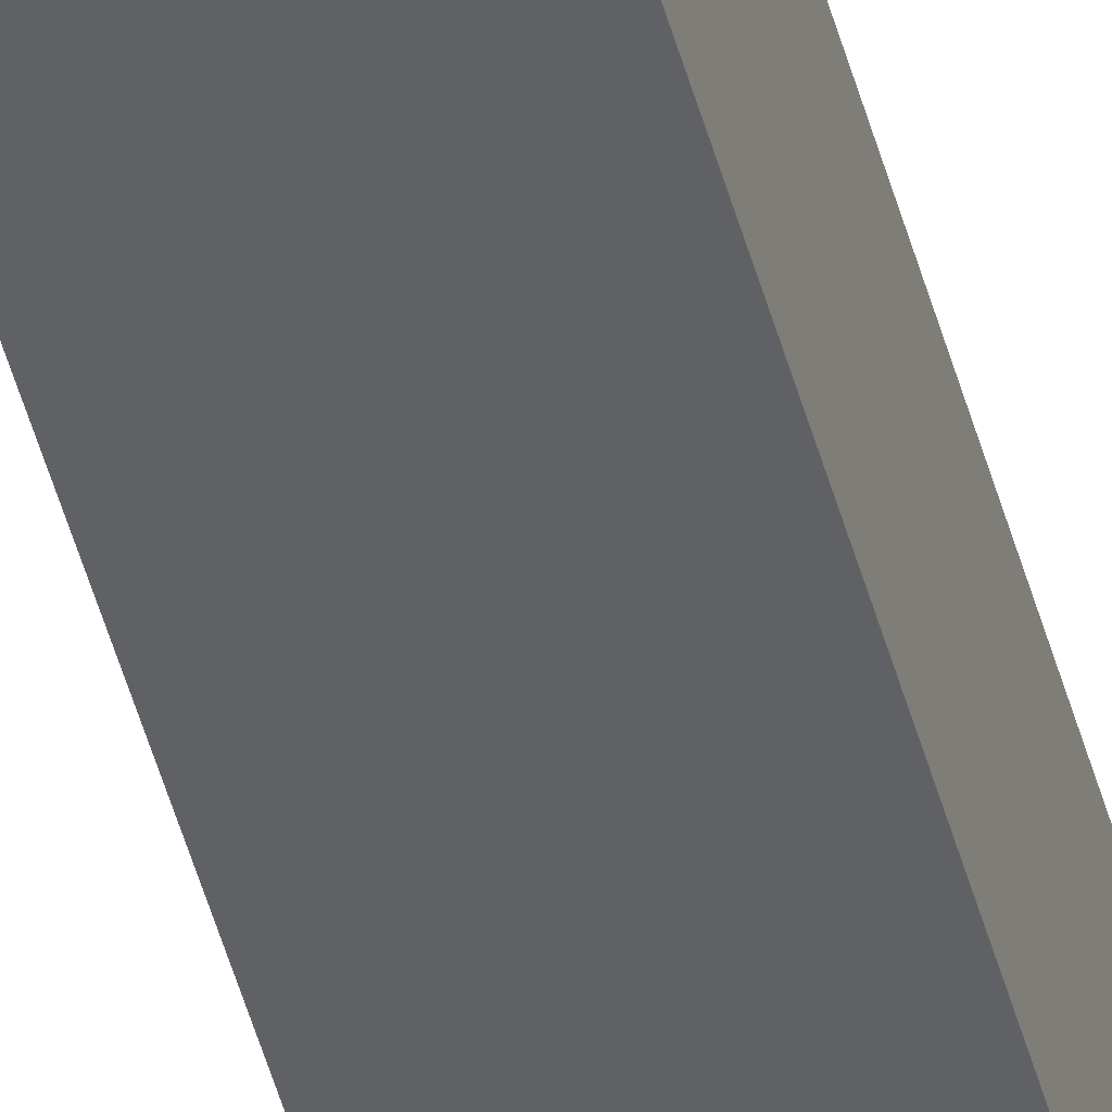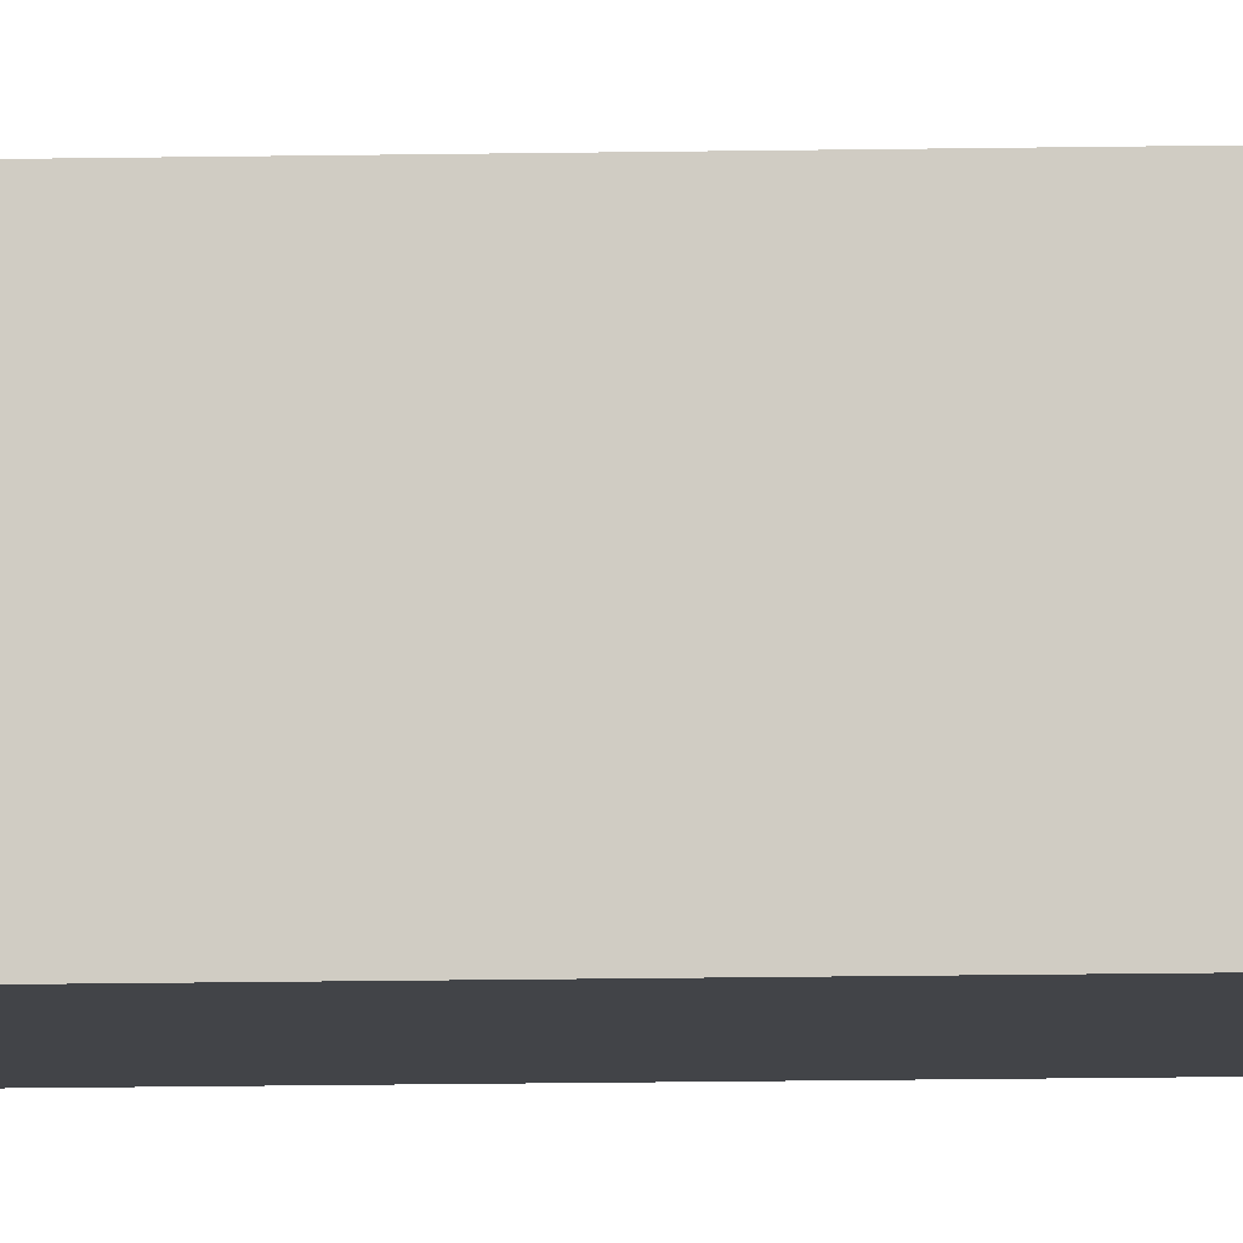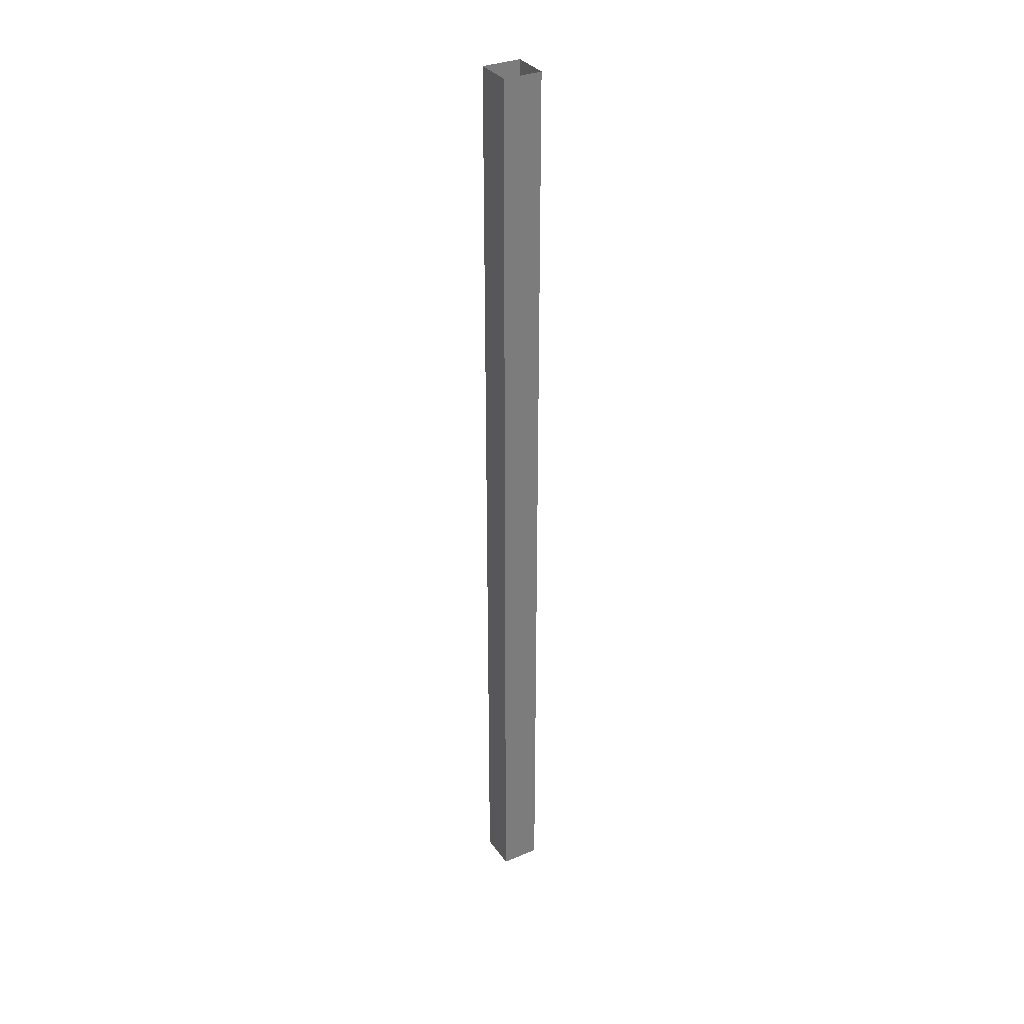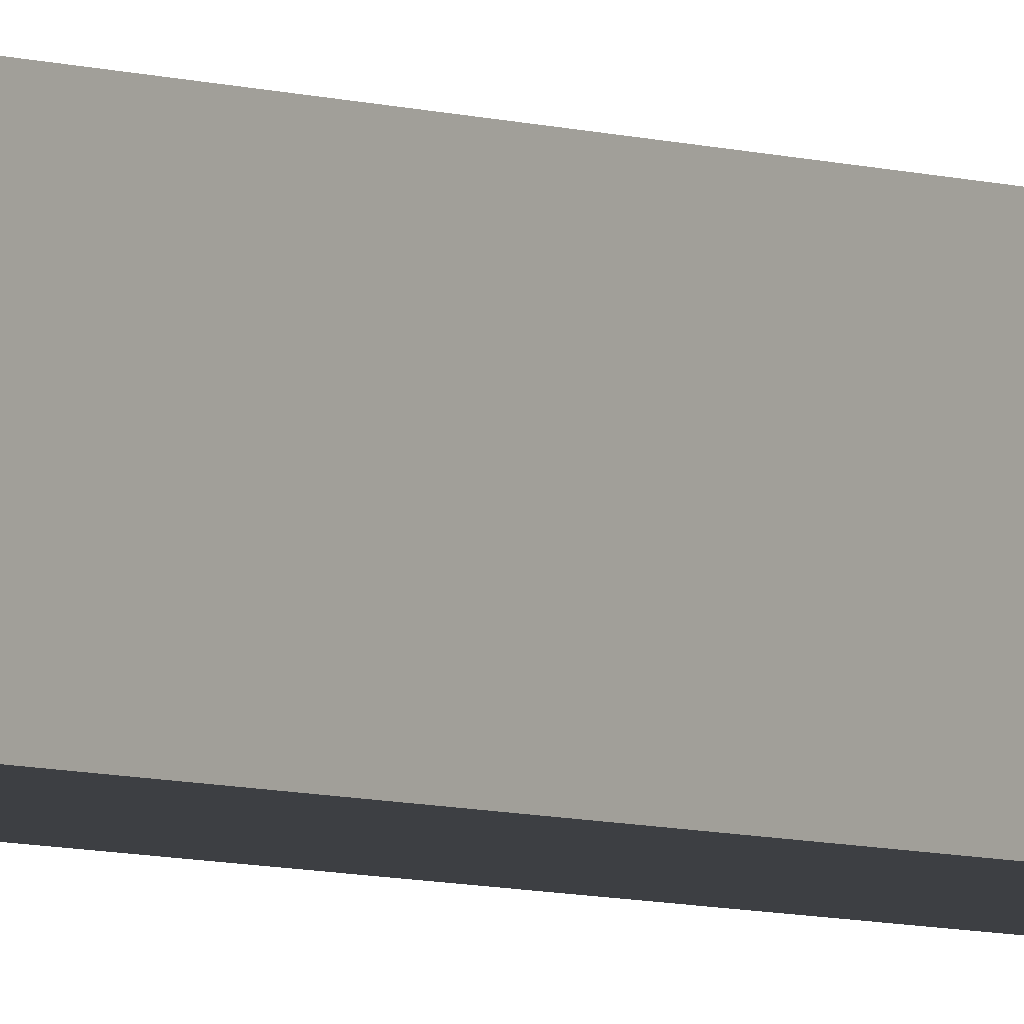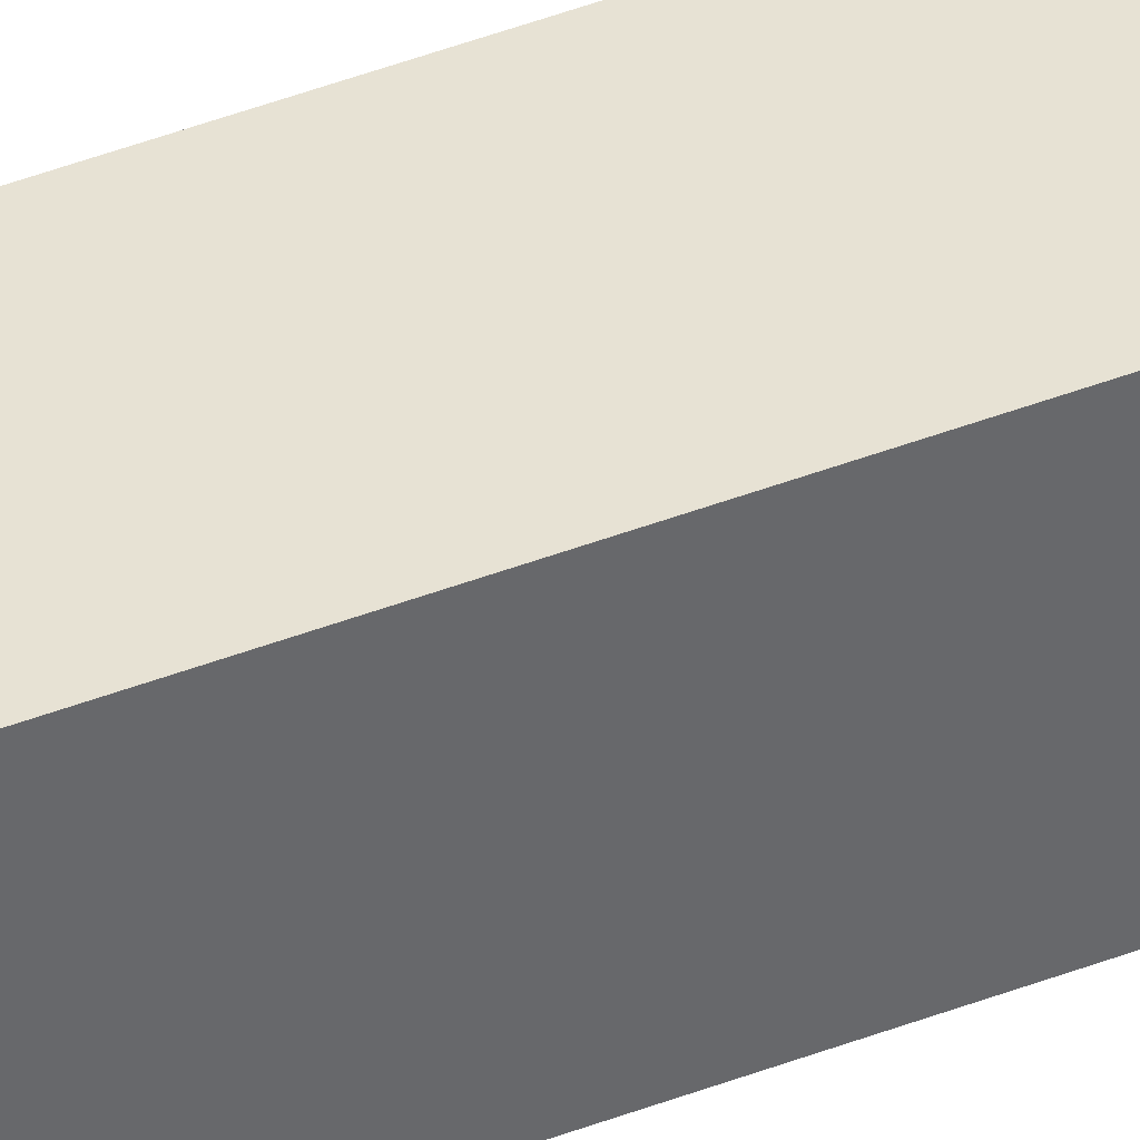
<metadata>
{"format":"obj","ext":"obj","renderer":"f3d","projection":"perspective","resolution":1024,"background":"white","views":[{"elev":-48.6,"azim":-165.0,"up":"+Z"},{"elev":-7.8,"azim":94.3,"up":"+Z"},{"elev":33.0,"azim":-29.6,"up":"+Y"},{"elev":-4.1,"azim":33.2,"up":"+Z"},{"elev":39.9,"azim":-116.1,"up":"+Z"}]}
</metadata>
<code>
o table_collision.004
v 0.5811 0.89 0.2136
v 0.5447 0.89 0.2136
v 0.5447 -0.000178 0.25
v 0.5811 -0.000178 0.2136
v 0.5447 -0.000178 0.2136
v 0.5447 0.89 0.25
v 0.5811 0.89 0.25
v 0.5811 -0.000178 0.25
f 1 2 5 4
f 2 6 3 5
f 6 7 8 3
f 7 1 4 8

</code>
